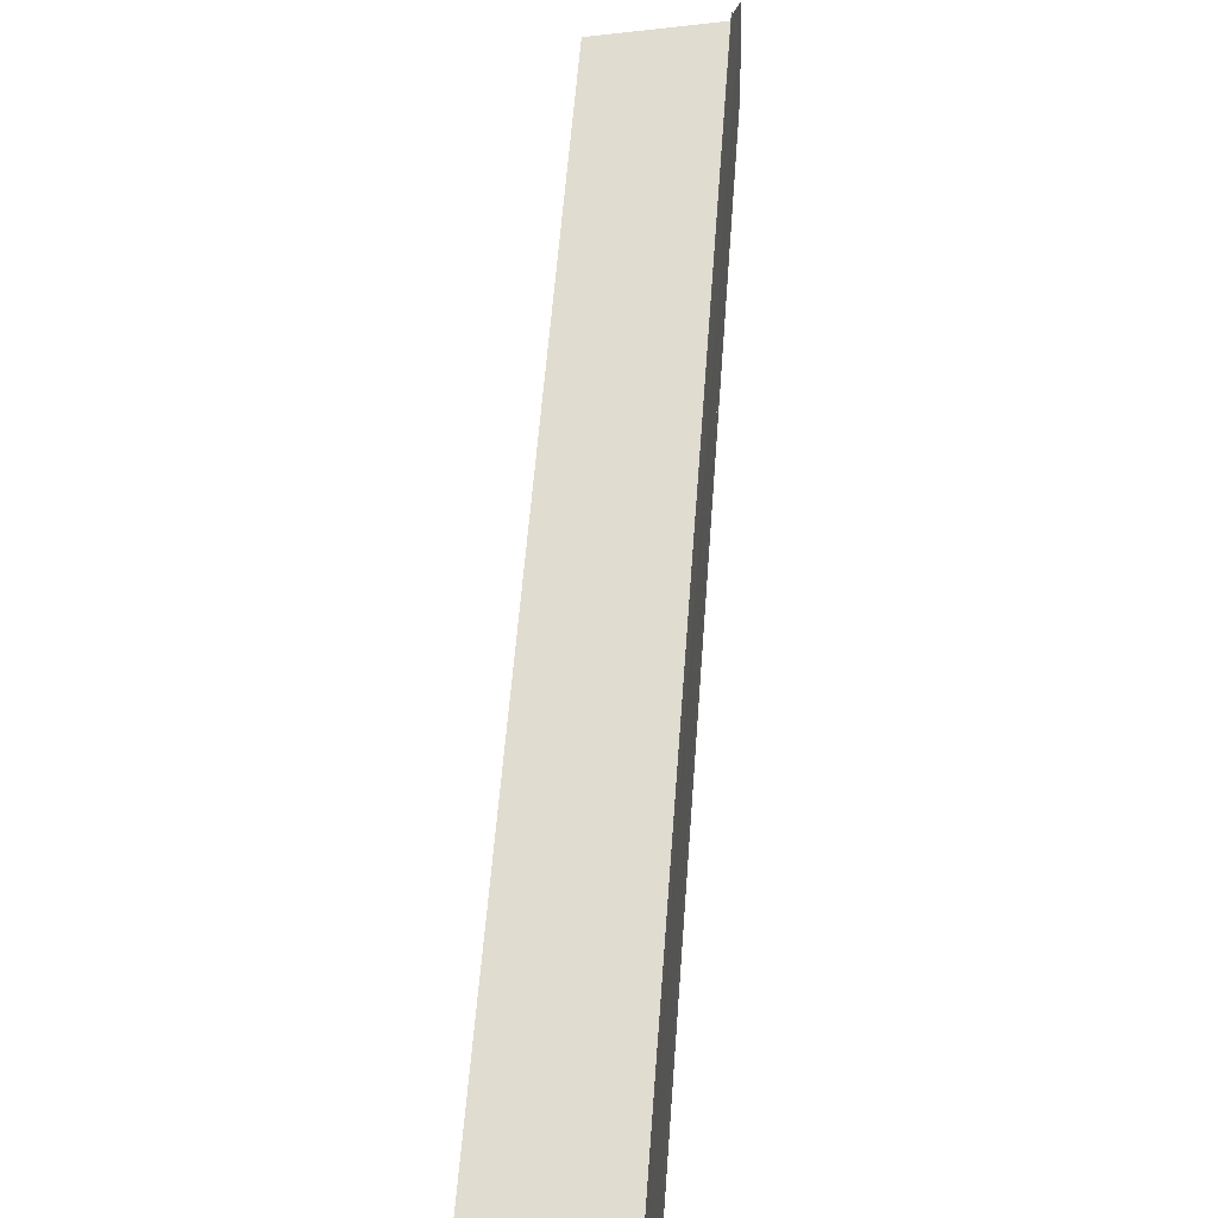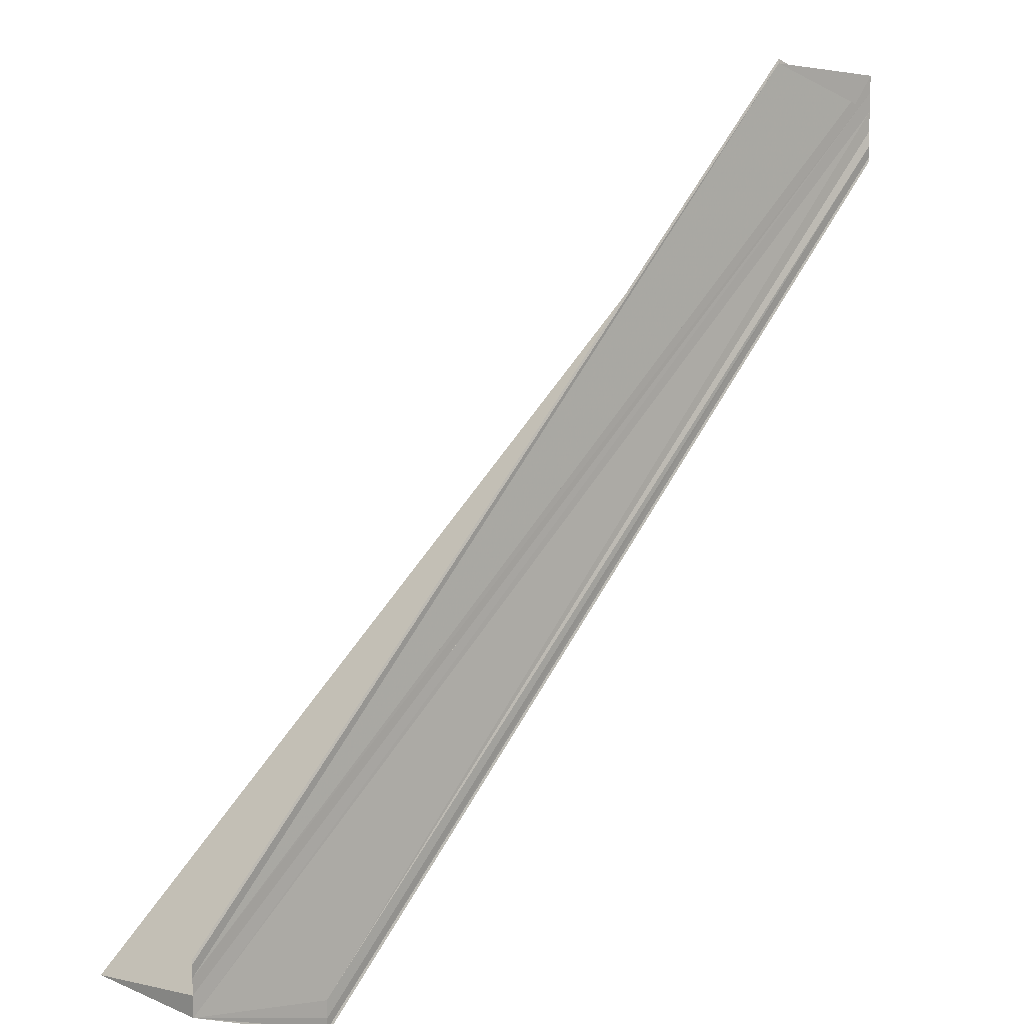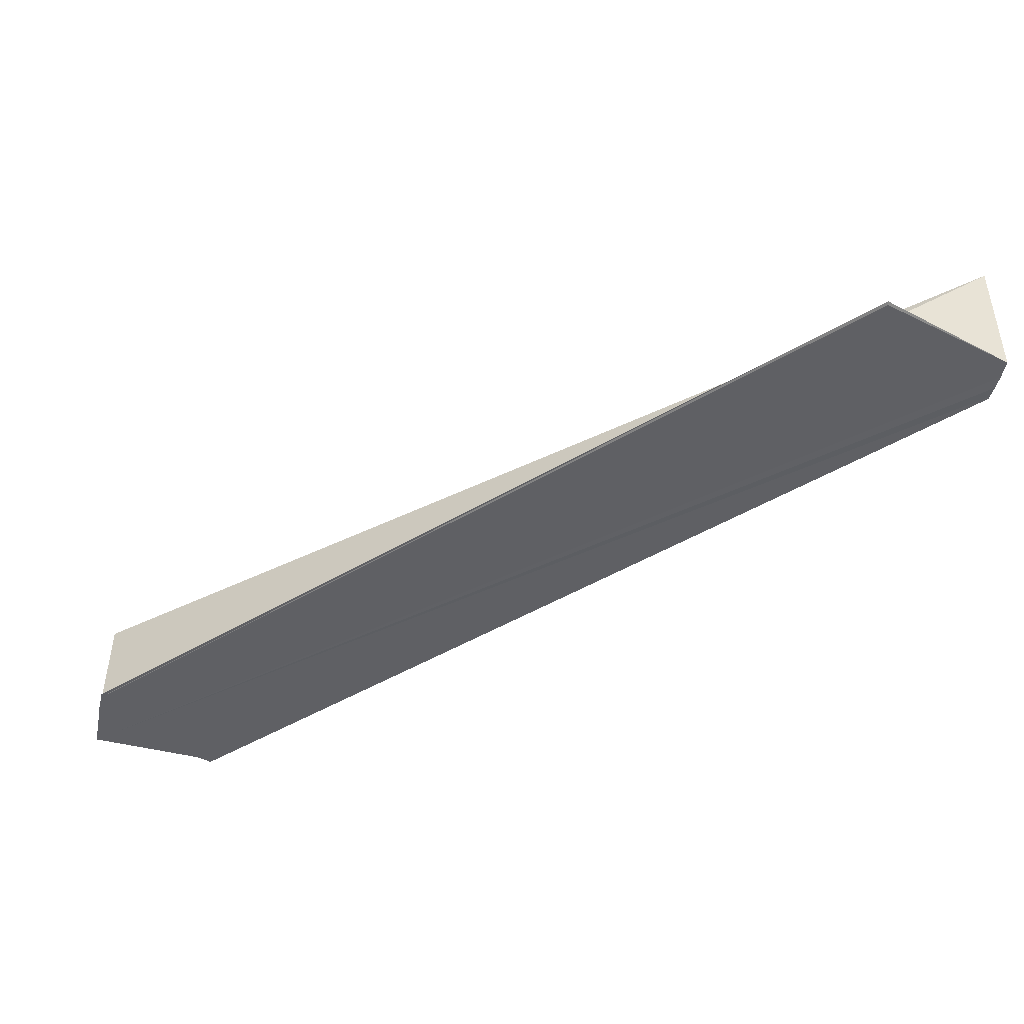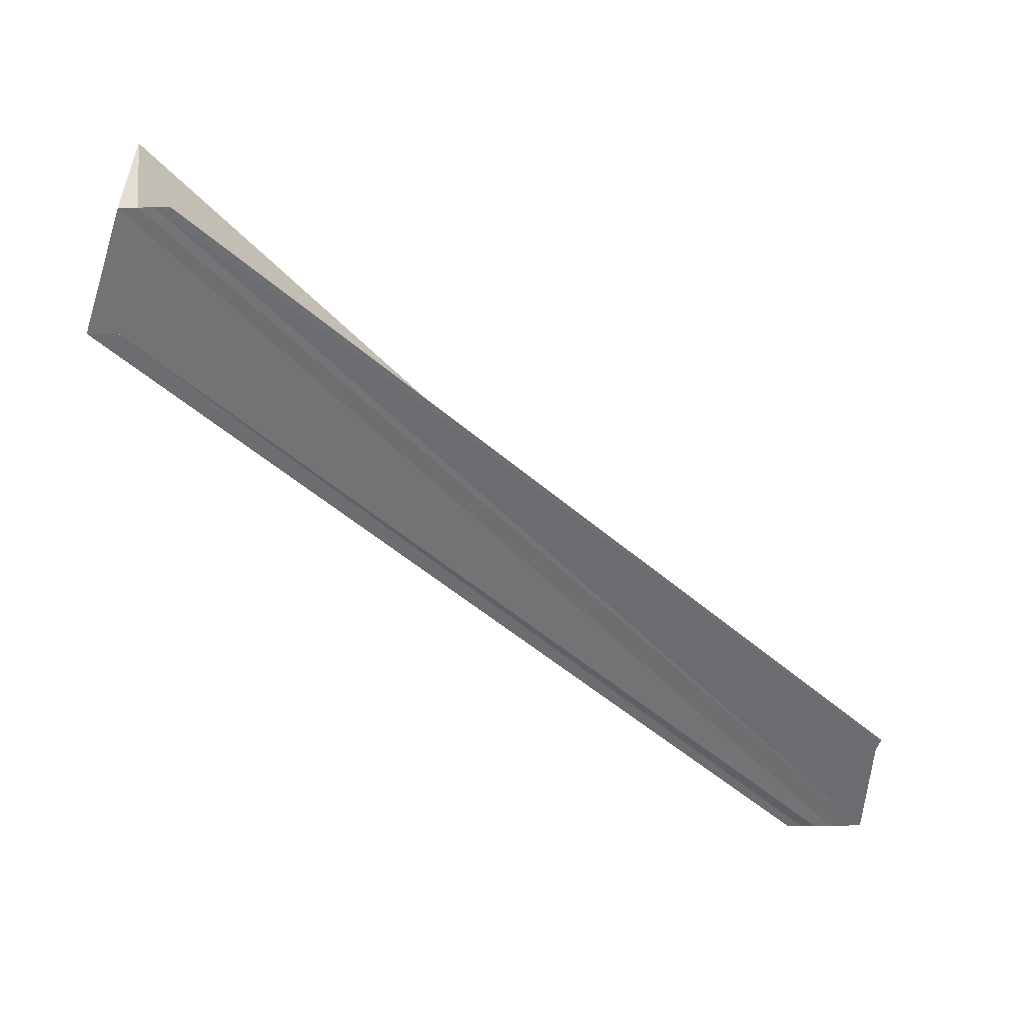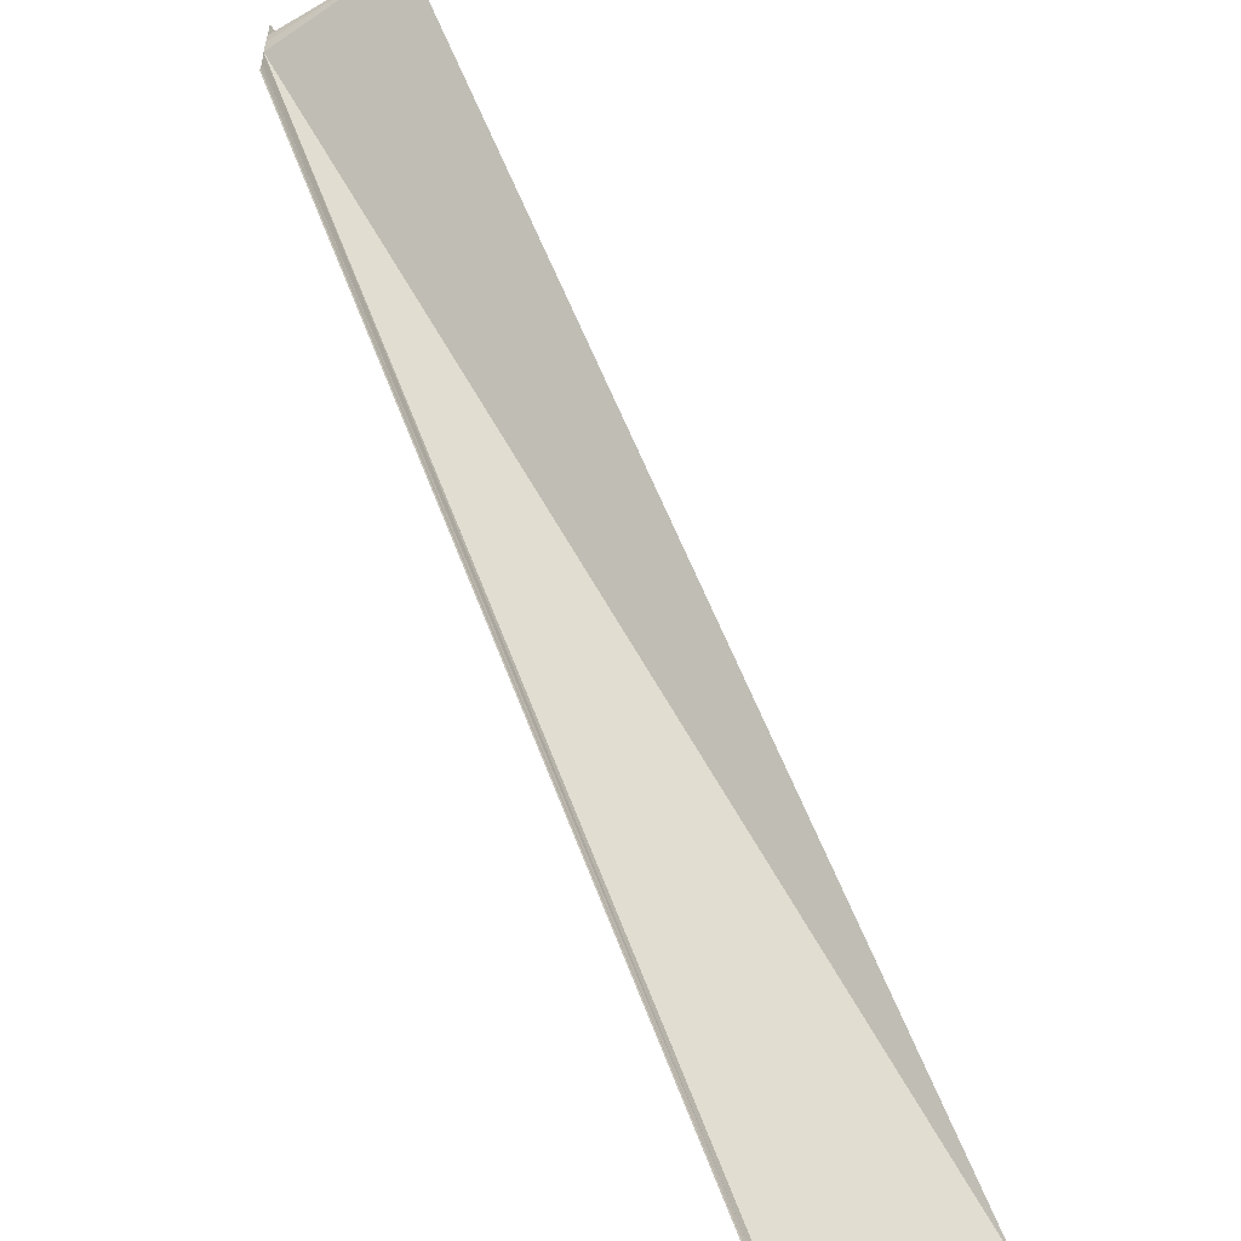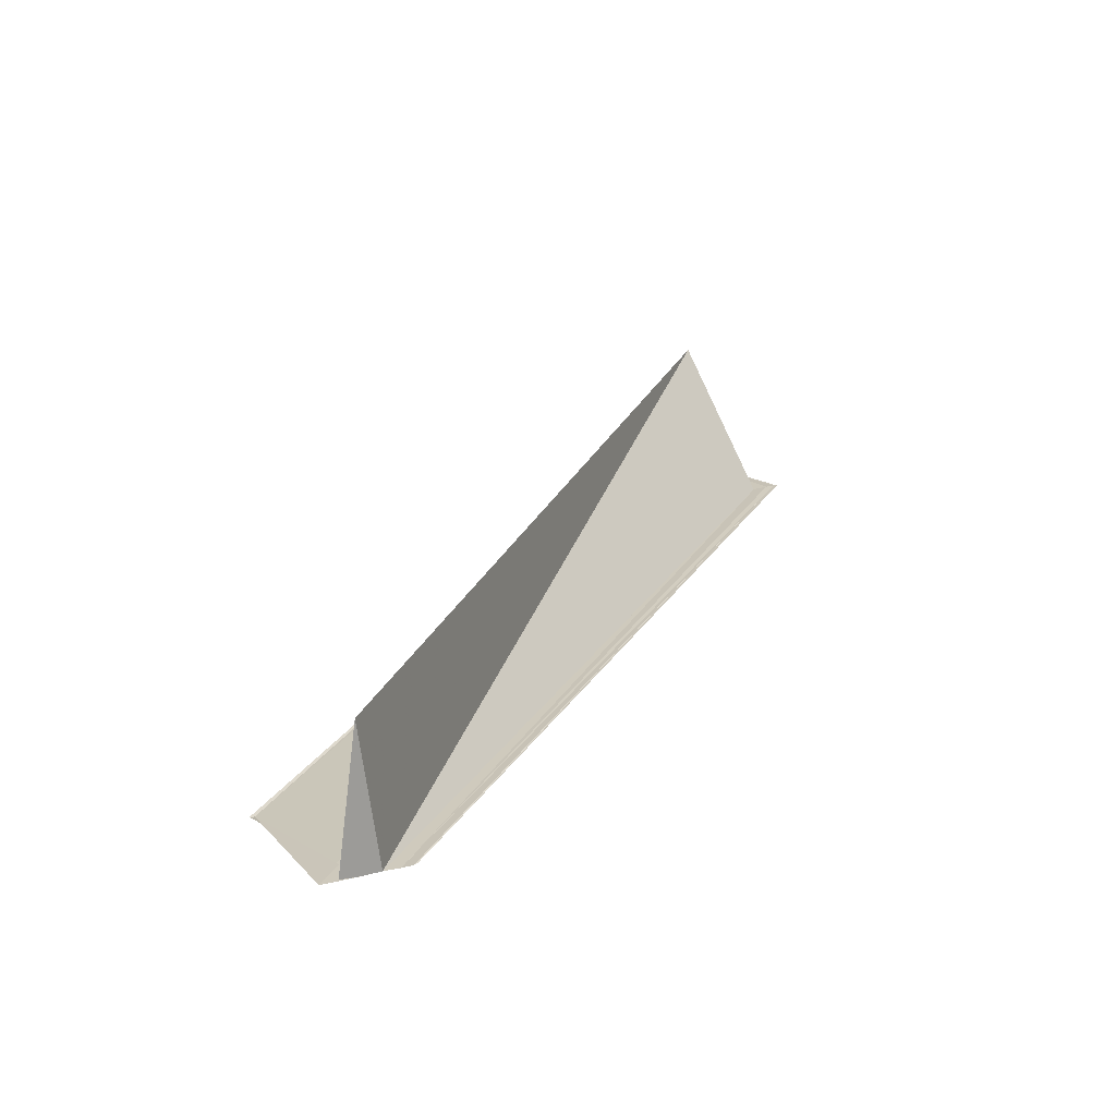
<metadata>
{"format":"obj","ext":"obj","renderer":"f3d","projection":"perspective","resolution":1024,"background":"white","views":[{"elev":21.2,"azim":-83.7,"up":"+Z"},{"elev":8.9,"azim":-41.9,"up":"+Z"},{"elev":-45.3,"azim":168.1,"up":"+Y"},{"elev":-54.4,"azim":-88.8,"up":"+Y"},{"elev":-54.9,"azim":123.2,"up":"+Z"},{"elev":20.7,"azim":64.9,"up":"+Y"}]}
</metadata>
<code>
o 11316
v 2243 1888 19.06
v 2243 1888 19.06
v 2243 1888 19
v 2243 1888 19
v 2243 1888 19
v 2243 1888 19
v 2243 1888 19
v 2243 1888 19
v 2243 1888 19.05
v 2243 1888 19
v 2243 1888 19.05
v 2243 1888 19
v 2243 1888 19
v 2243 1888 19
v 2243 1888 19.05
v 2243 1888 19.05
v 2243 1888 19.05
v 2243 1888 19.06
v 2243 1888 19.06
v 2243 1888 19.06
v 2243 1888 19
v 2243 1888 19.06
v 2243 1888 19
v 2243 1888 19.01
v 2243 1888 19.06
v 2243 1888 19
v 2243 1888 19.06
v 2243 1888 19.06
v 2243 1888 19.06
v 2243 1888 19.06
v 2243 1888 19.06
v 2243 1888 19.06
v 2243 1888 19.06
v 2243 1888 19.06
v 2243 1888 19.06
v 2243 1888 19.01
v 2243 1888 19.06
v 2243 1888 19.06
v 2243 1888 19.06
v 2243 1888 19.01
v 2243 1888 19.06
v 2243 1888 19.06
v 2243 1888 19.06
v 2243 1888 19.06
v 2243 1888 19
v 2243 1888 19
v 2243 1888 19.06
v 2243 1888 19
v 2243 1888 19.06
v 2243 1888 19.06
v 2243 1888 19.01
v 2243 1888 19.01
v 2243 1888 19.06
v 2243 1888 19.06
v 2243 1888 19.06
v 2243 1888 19.01
v 2243 1888 19
v 2243 1888 19.06
v 2243 1888 19
v 2243 1888 19
v 2243 1888 19
v 2243 1888 19
v 2243 1888 19
v 2243 1888 19
v 2243 1888 19.05
v 2243 1888 19
v 2243 1888 19.05
v 2243 1888 19.05
v 2243 1888 19.05
f 1 2 3
f 4 5 3
f 4 6 7
f 8 9 7
f 4 6 10
f 8 11 10
f 4 12 10
f 13 11 10
f 4 14 13
f 15 16 8
f 15 17 8
f 18 17 13
f 18 19 13
f 13 20 21
f 21 22 23
f 24 22 23
f 19 25 26
f 27 25 24
f 27 28 24
f 19 29 30
f 31 28 32
f 31 33 34
f 35 28 36
f 19 37 38
f 36 39 40
f 24 39 40
f 41 39 42
f 41 43 44
f 45 43 46
f 47 37 48
f 47 49 48
f 48 50 51
f 52 50 51
f 53 37 52
f 53 54 52
f 52 55 56
f 57 58 59
f 60 58 61
f 4 62 61
f 4 62 63
f 4 64 63
f 60 65 63
f 66 65 63
f 67 68 66
f 69 68 60
f 69 29 60

</code>
